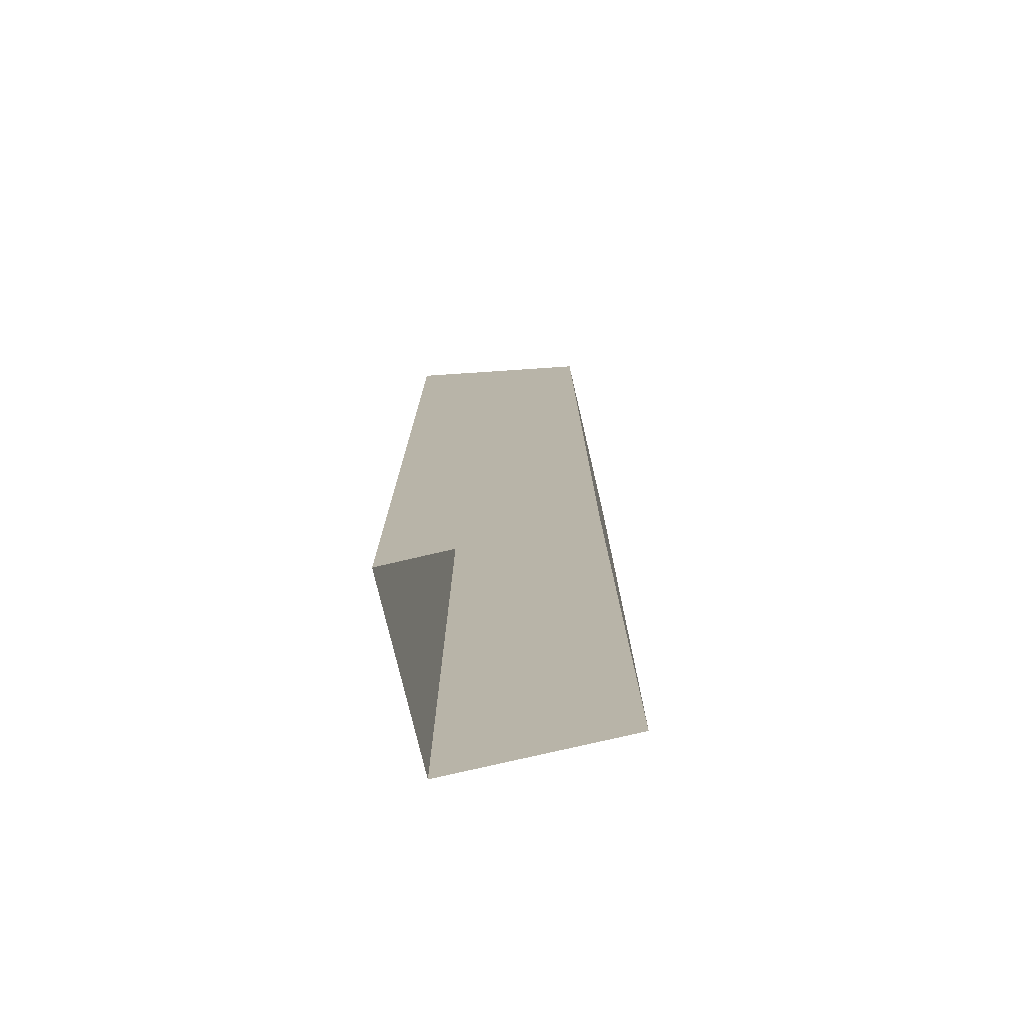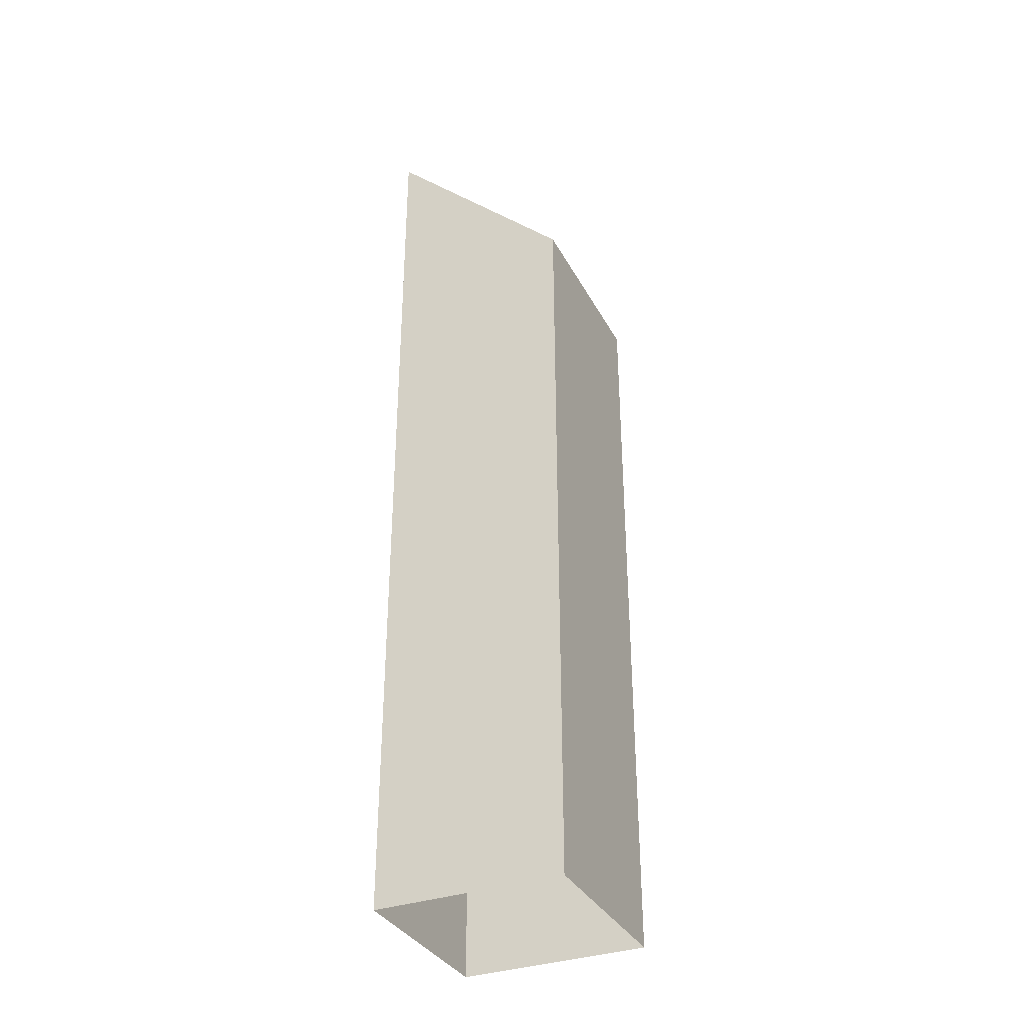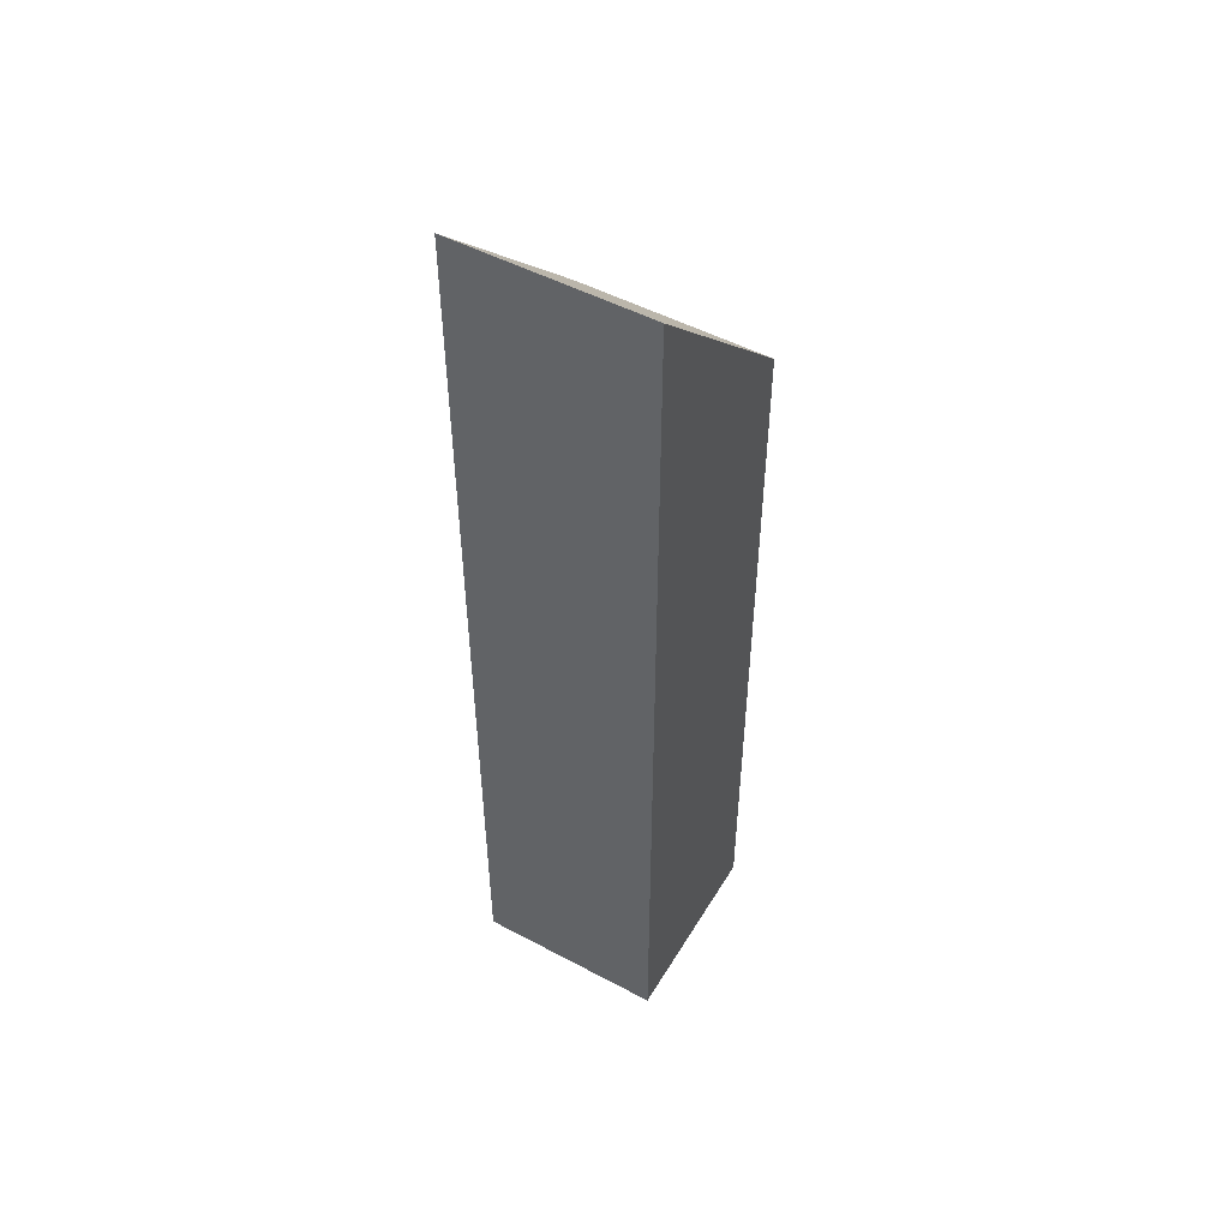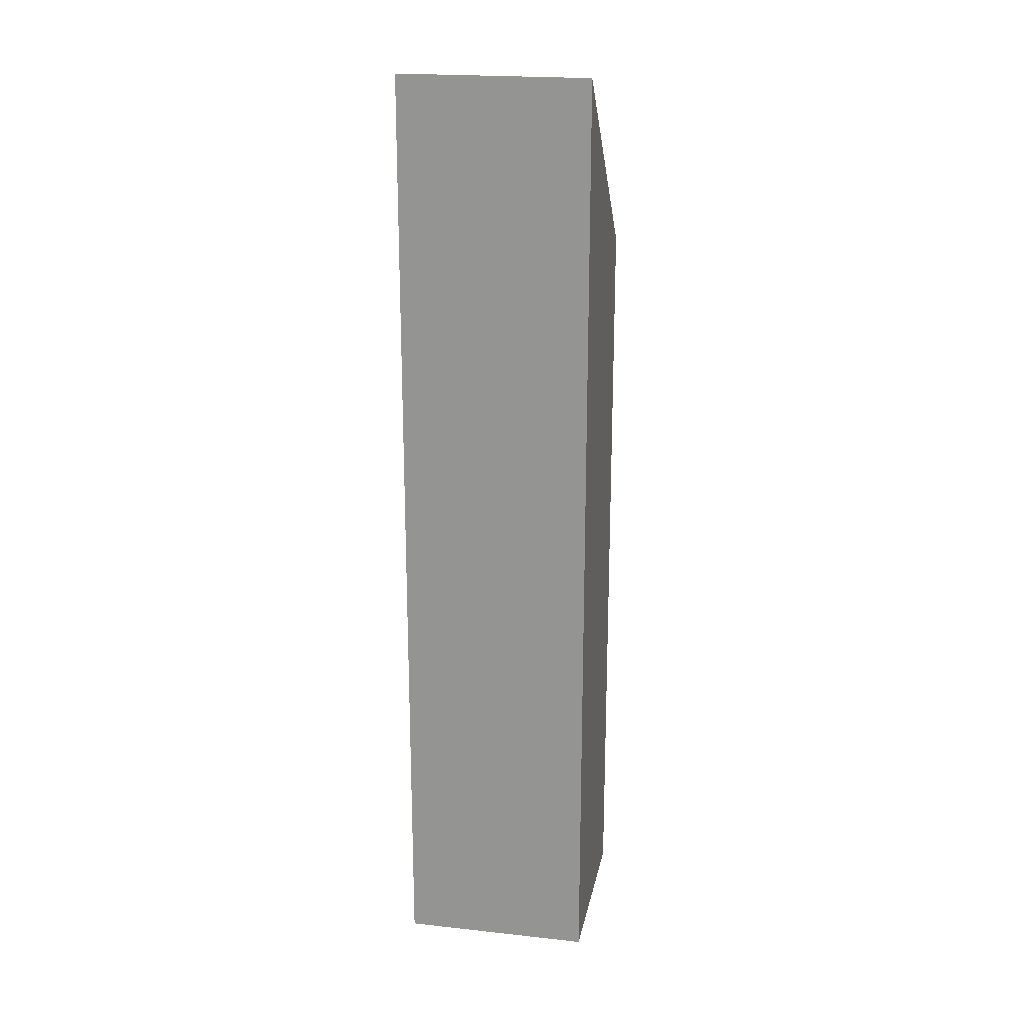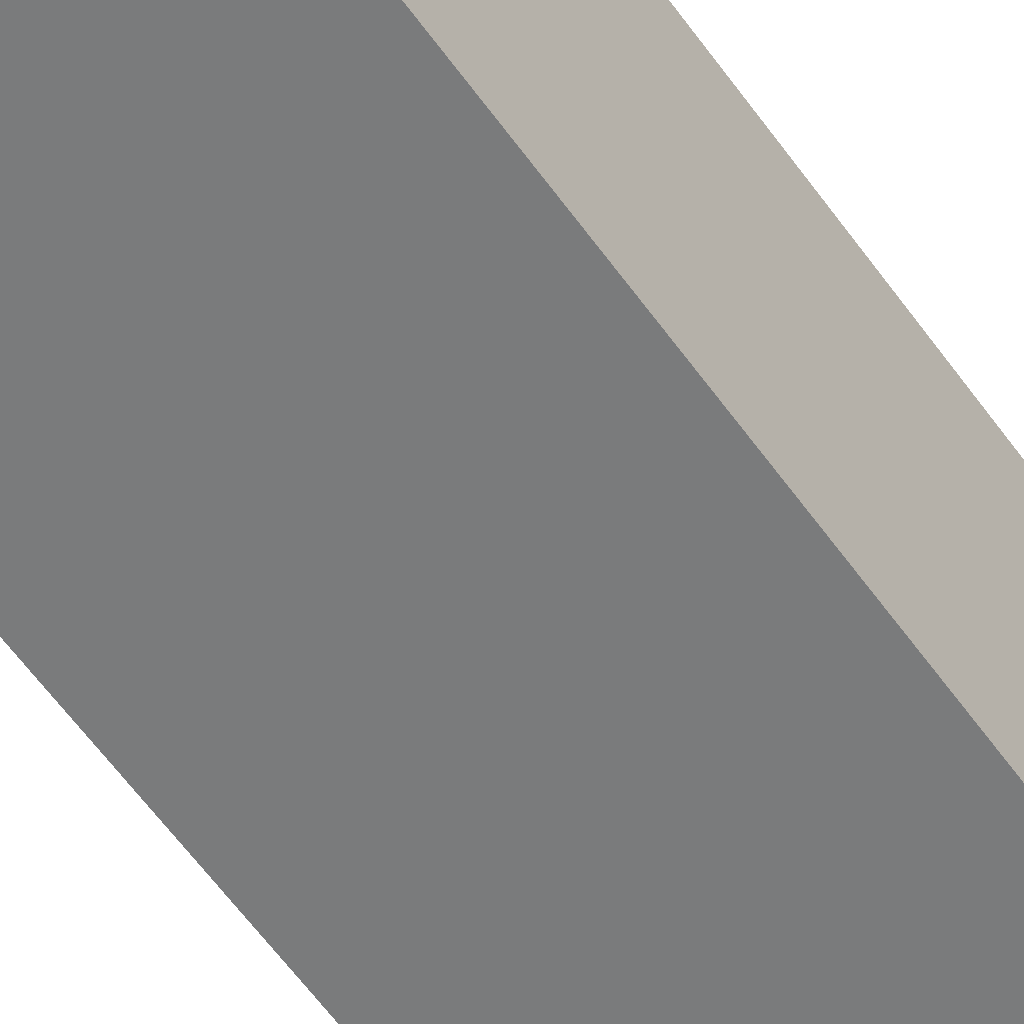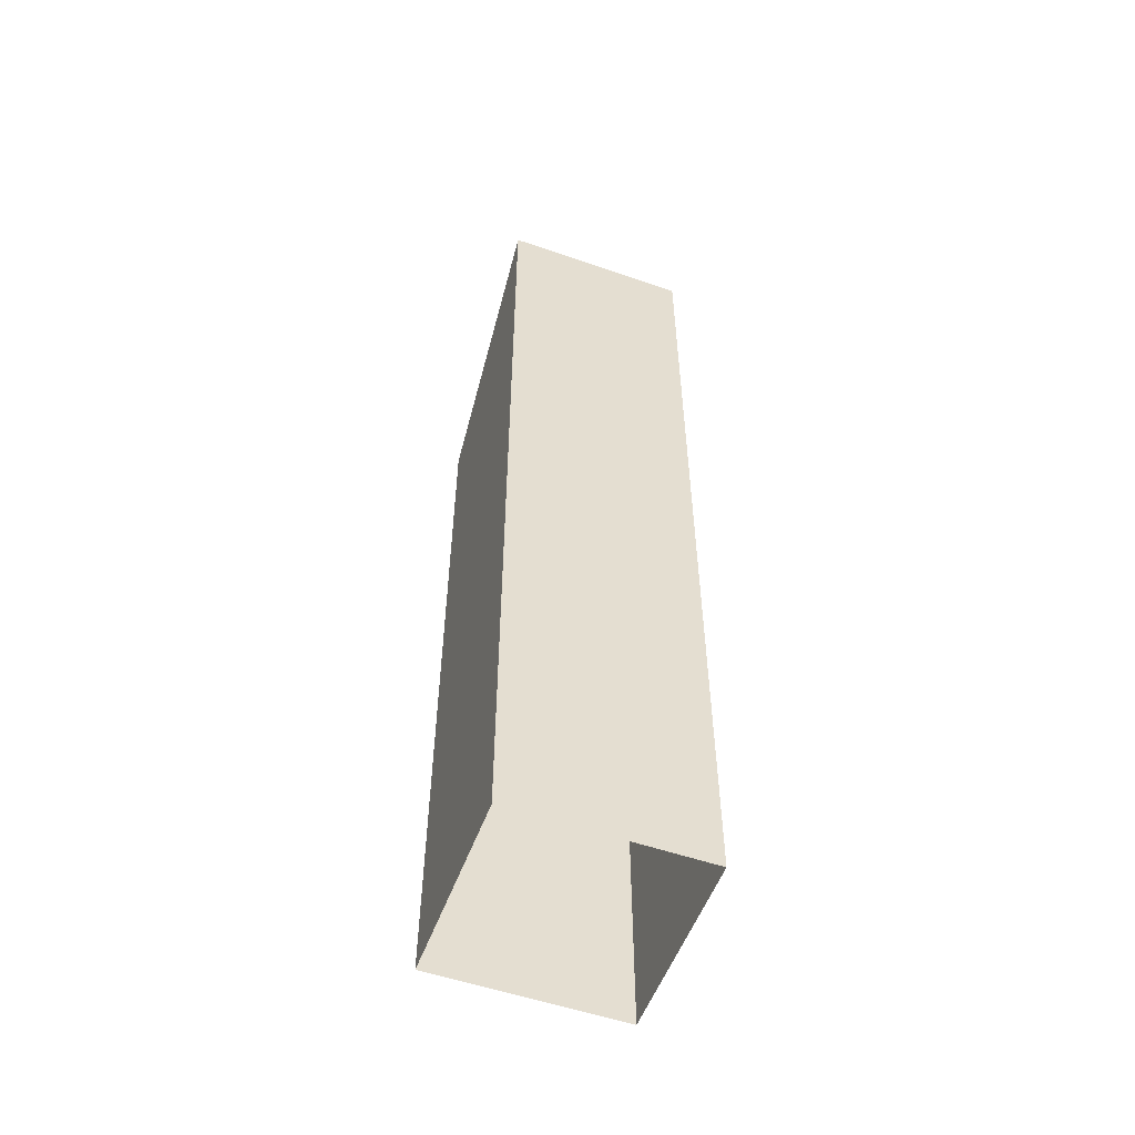
<metadata>
{"format":"obj","ext":"obj","renderer":"f3d","projection":"perspective","resolution":1024,"background":"white","views":[{"elev":-76.1,"azim":103.2,"up":"+Y"},{"elev":-34.9,"azim":115.0,"up":"+Y"},{"elev":50.5,"azim":30.2,"up":"+Y"},{"elev":20.7,"azim":11.1,"up":"+Y"},{"elev":-58.3,"azim":-145.1,"up":"+Z"},{"elev":-54.5,"azim":-20.1,"up":"+Y"}]}
</metadata>
<code>
g pb_Mesh314914
v 0 0 0
v -4 0 0
v 0 20 0
v -4 20 0
v -4 0 0
v -4 0 -4
v -4 20 0
v -4 16 -4
v -4 0 -4
v 0 0 -4
v -4 16 -4
v 0 16 -4
v 0 0 -4
v 0 0 0
v 0 16 -4
v 0 20 0
v 0 20 0
v -4 20 0
v 0 16 -4
v -4 16 -4
g pb_Mesh314914_0
g pb_Mesh314914_1
f 3 2 1
f 3 4 2
f 7 6 5
f 7 8 6
f 11 10 9
f 11 12 10
f 15 14 13
f 15 16 14
f 19 18 17
f 19 20 18

</code>
